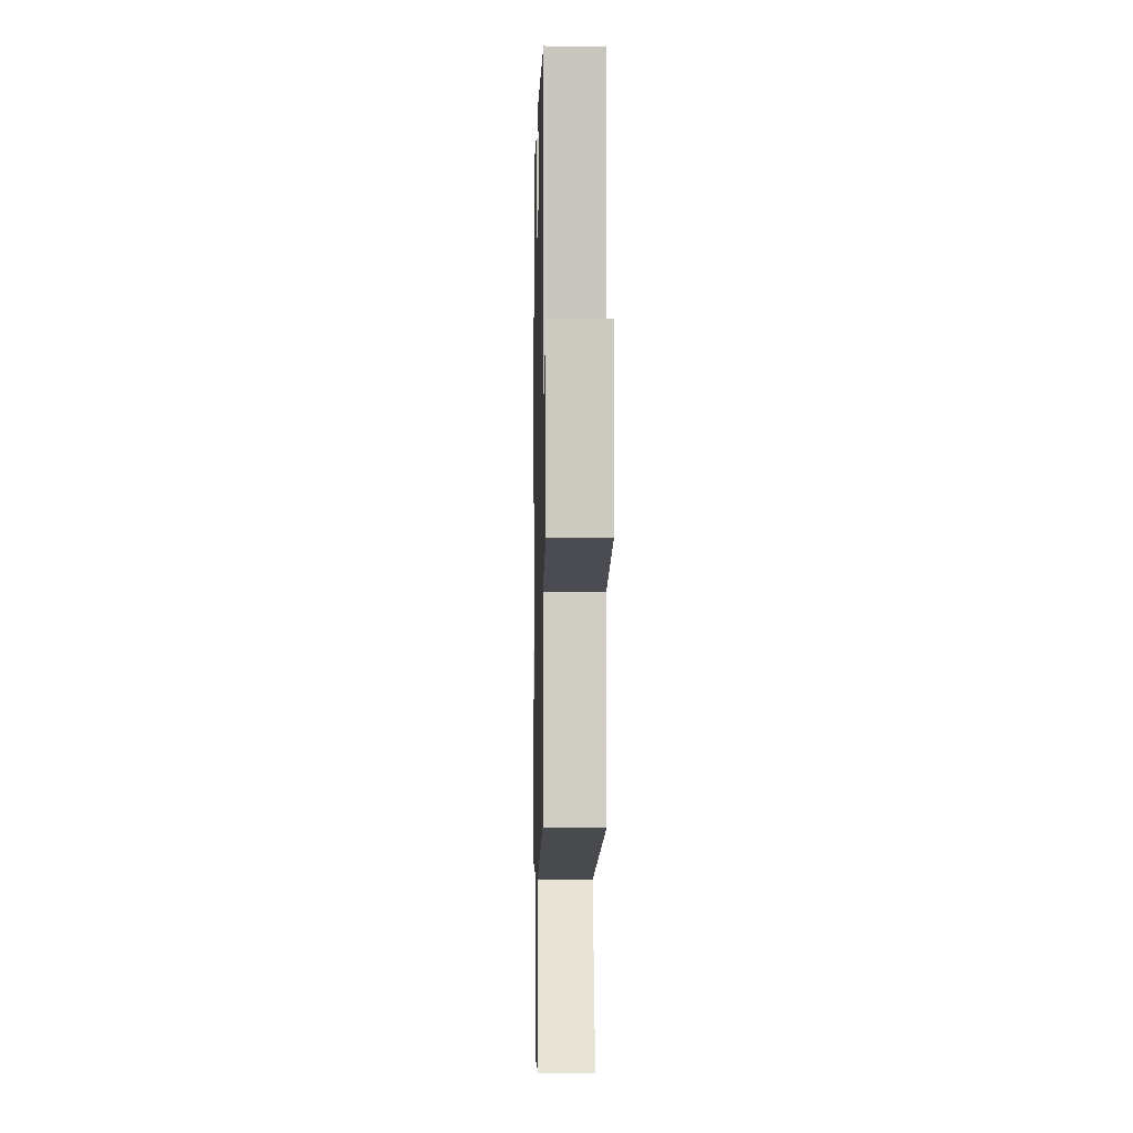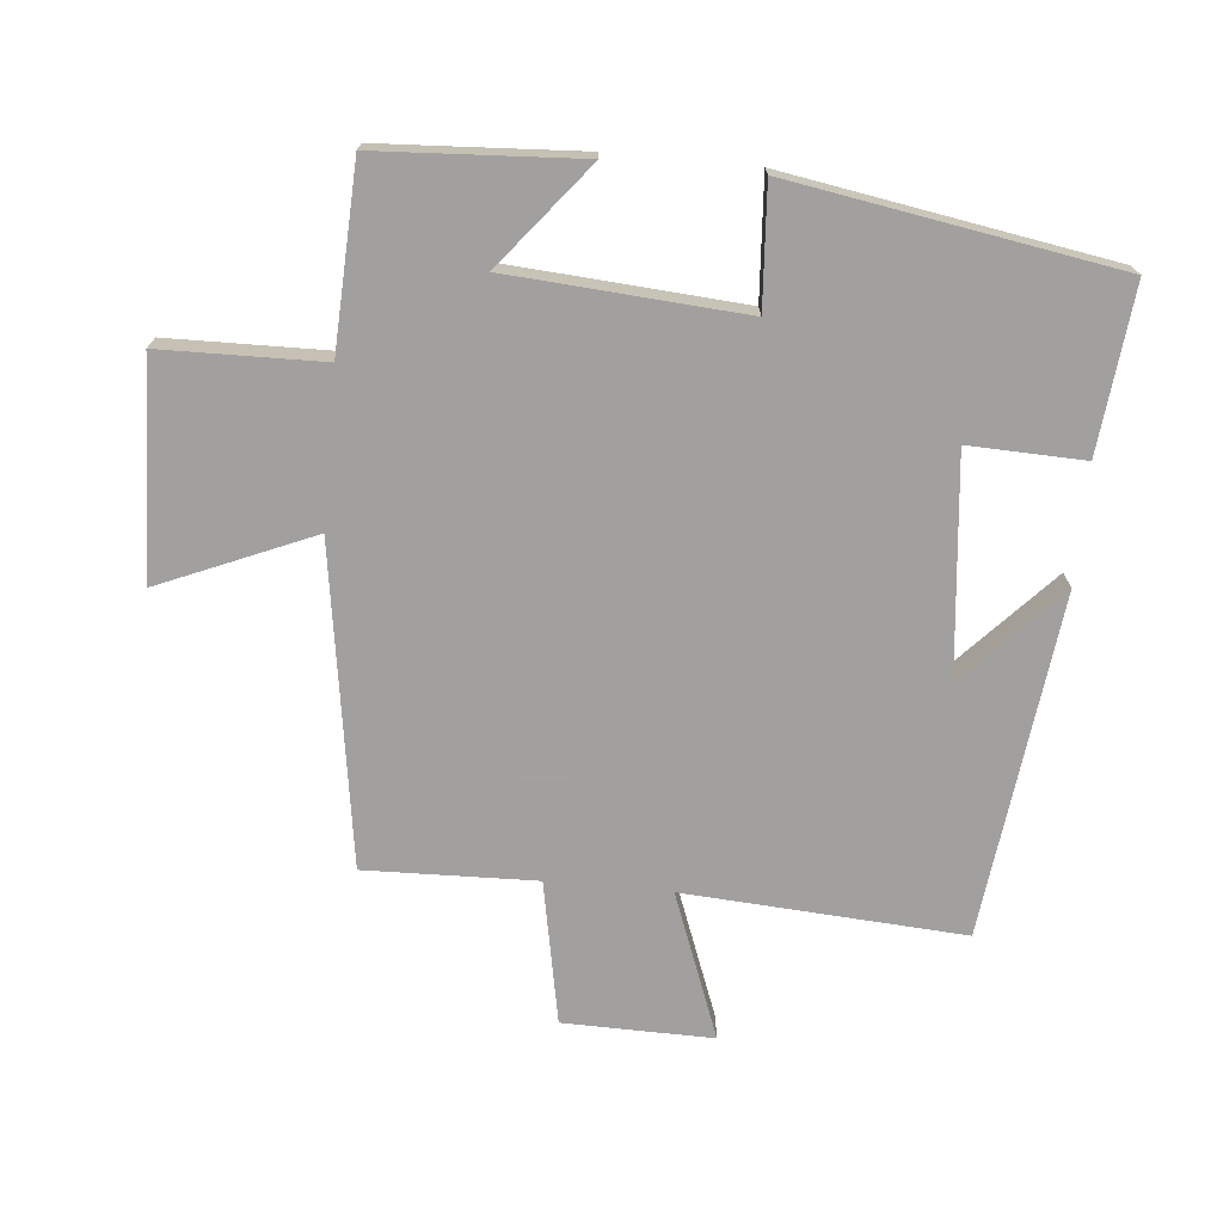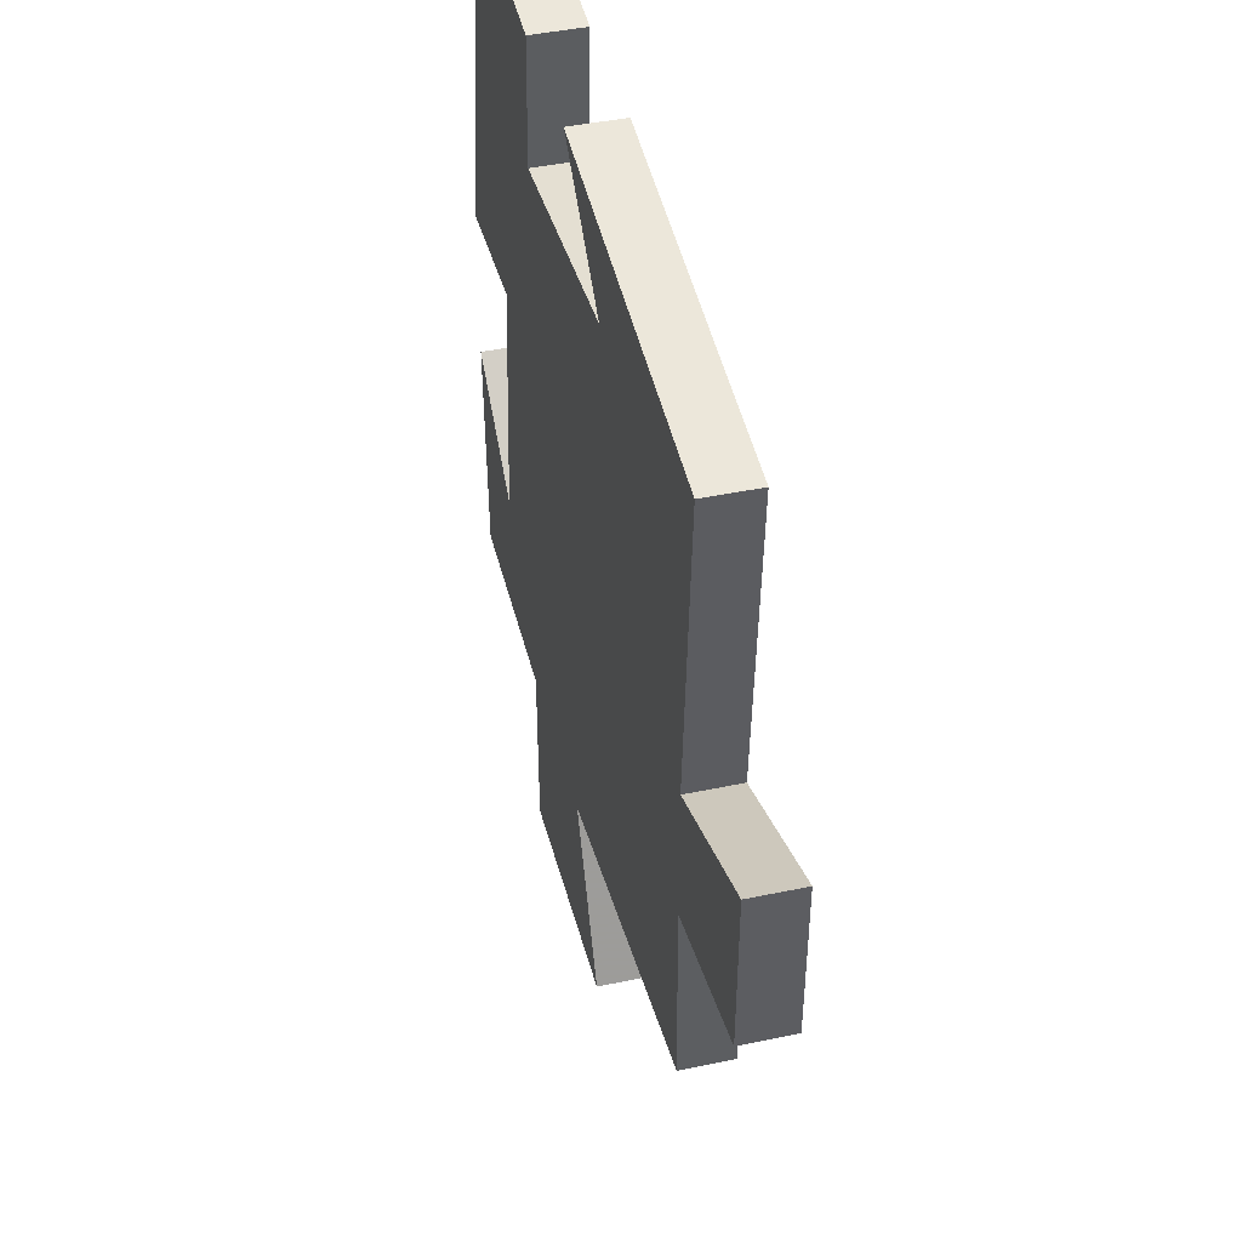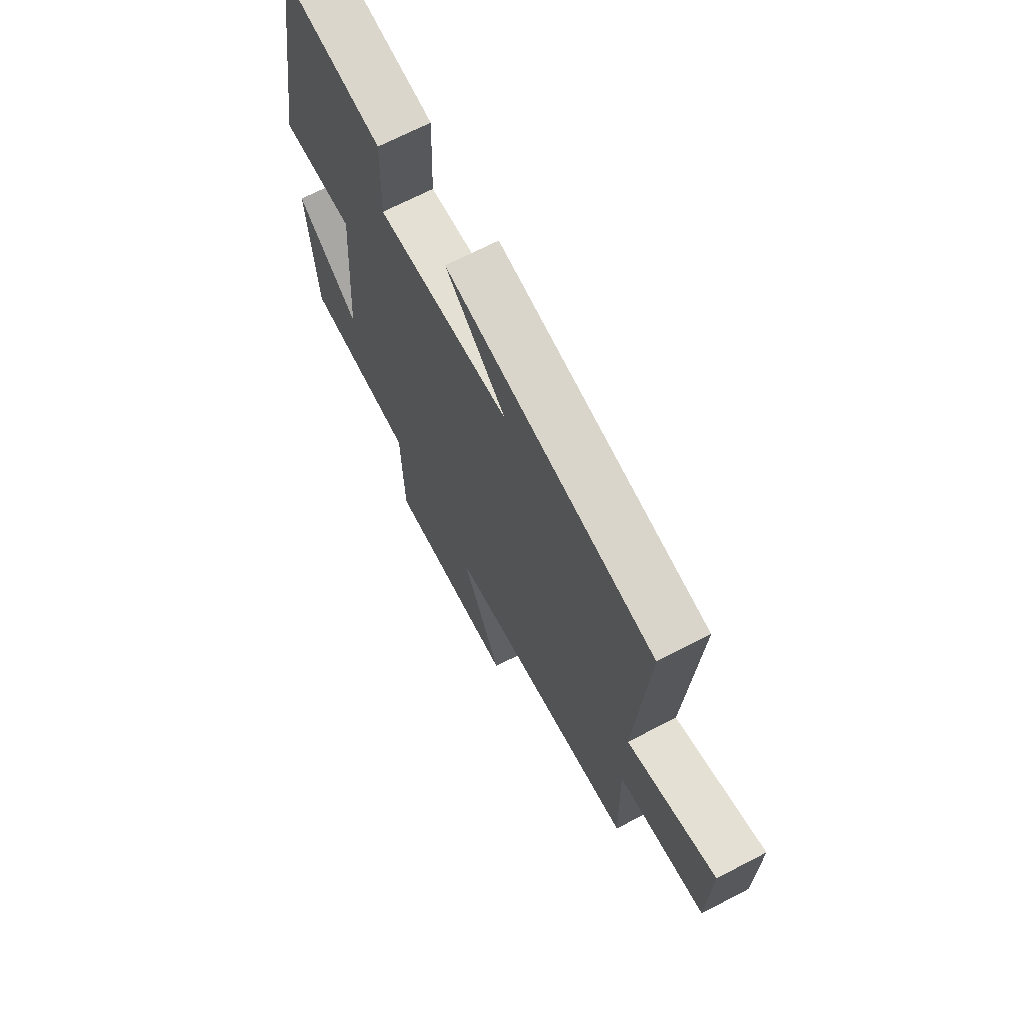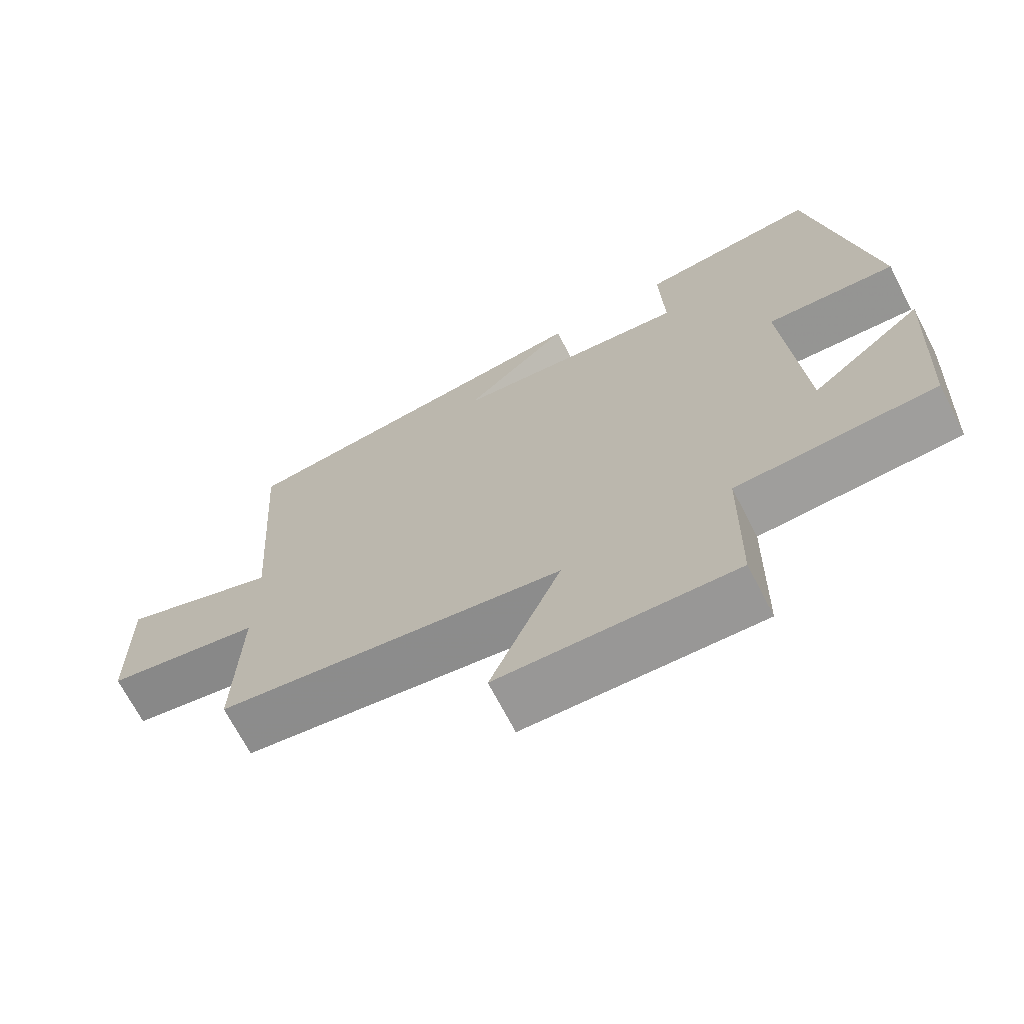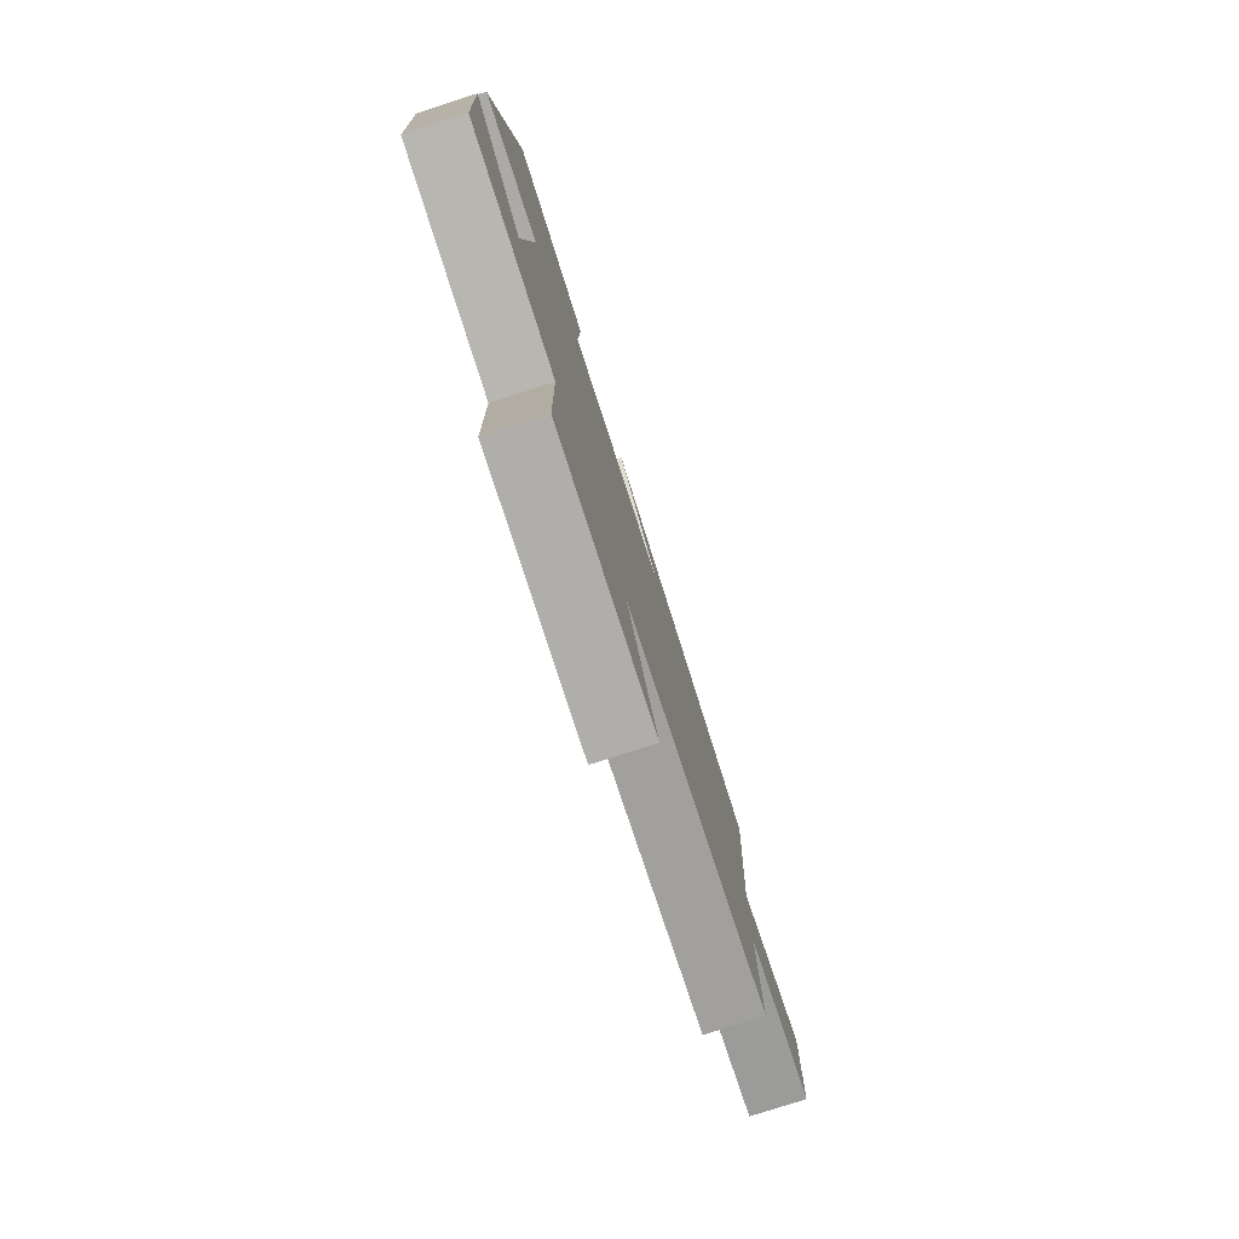
<metadata>
{"format":"obj","ext":"obj","renderer":"f3d","projection":"perspective","resolution":1024,"background":"white","views":[{"elev":-4.6,"azim":88.7,"up":"+Z"},{"elev":-71.9,"azim":-95.3,"up":"+Y"},{"elev":43.5,"azim":76.0,"up":"+Z"},{"elev":69.1,"azim":62.6,"up":"+Z"},{"elev":-69.5,"azim":-152.7,"up":"+Z"},{"elev":-79.5,"azim":-72.2,"up":"+Z"}]}
</metadata>
<code>
v -0.483 0.07 -0.488
v -0.5 0.07 -0.182
v -0.344 0.07 -0.308
v -0.318 0.07 0.046
v -0.5 0.07 0.034
v -0.417 0.07 0.526
v -0.167 0.07 0.5
v -0.173 0.07 0.326
v 0.159 0.07 0.36
v 0.009 0.07 0.5
v 0.528 0.07 0.437
v 0.5 0.07 0.015
v 0.72 0.07 0.098
v 0.716 0.07 -0.128
v 0.5 0.07 -0.169
v 0.507 0.07 -0.427
v 0.025 0.07 -0.5
v 0.123 0.07 -0.732
v -0.203 0.07 -0.744
v -0.207 0.07 -0.5
v -0.483 0 -0.488
v -0.5 0 -0.182
v -0.344 0 -0.308
v -0.318 0 0.046
v -0.5 0 0.034
v -0.417 0 0.526
v -0.167 0 0.5
v -0.173 0 0.326
v 0.159 0 0.36
v 0.009 0 0.5
v 0.528 0 0.437
v 0.5 0 0.015
v 0.72 0 0.098
v 0.716 0 -0.128
v 0.5 0 -0.169
v 0.507 0 -0.427
v 0.025 0 -0.5
v 0.123 0 -0.732
v -0.203 0 -0.744
v -0.207 0 -0.5
f 17 18 19 20
f 17 20 1
f 16 17 1
f 15 16 1
f 12 13 14 15
f 12 15 1
f 9 10 11
f 9 11 12
f 8 9 12
f 6 7 8
f 5 6 8
f 4 5 8
f 3 4 8 12
f 1 2 3
f 1 3 12
f 40 39 38 37
f 21 40 37
f 21 37 36
f 21 36 35
f 35 34 33 32
f 21 35 32
f 31 30 29
f 32 31 29
f 32 29 28
f 28 27 26
f 28 26 25
f 28 25 24
f 32 28 24 23
f 23 22 21
f 32 23 21
f 1 21 22 2
f 2 22 23 3
f 3 23 24 4
f 4 24 25 5
f 5 25 26 6
f 6 26 27 7
f 7 27 28 8
f 8 28 29 9
f 9 29 30 10
f 10 30 31 11
f 11 31 32 12
f 12 32 33 13
f 13 33 34 14
f 14 34 35 15
f 15 35 36 16
f 16 36 37 17
f 17 37 38 18
f 18 38 39 19
f 19 39 40 20
f 20 40 21 1

</code>
